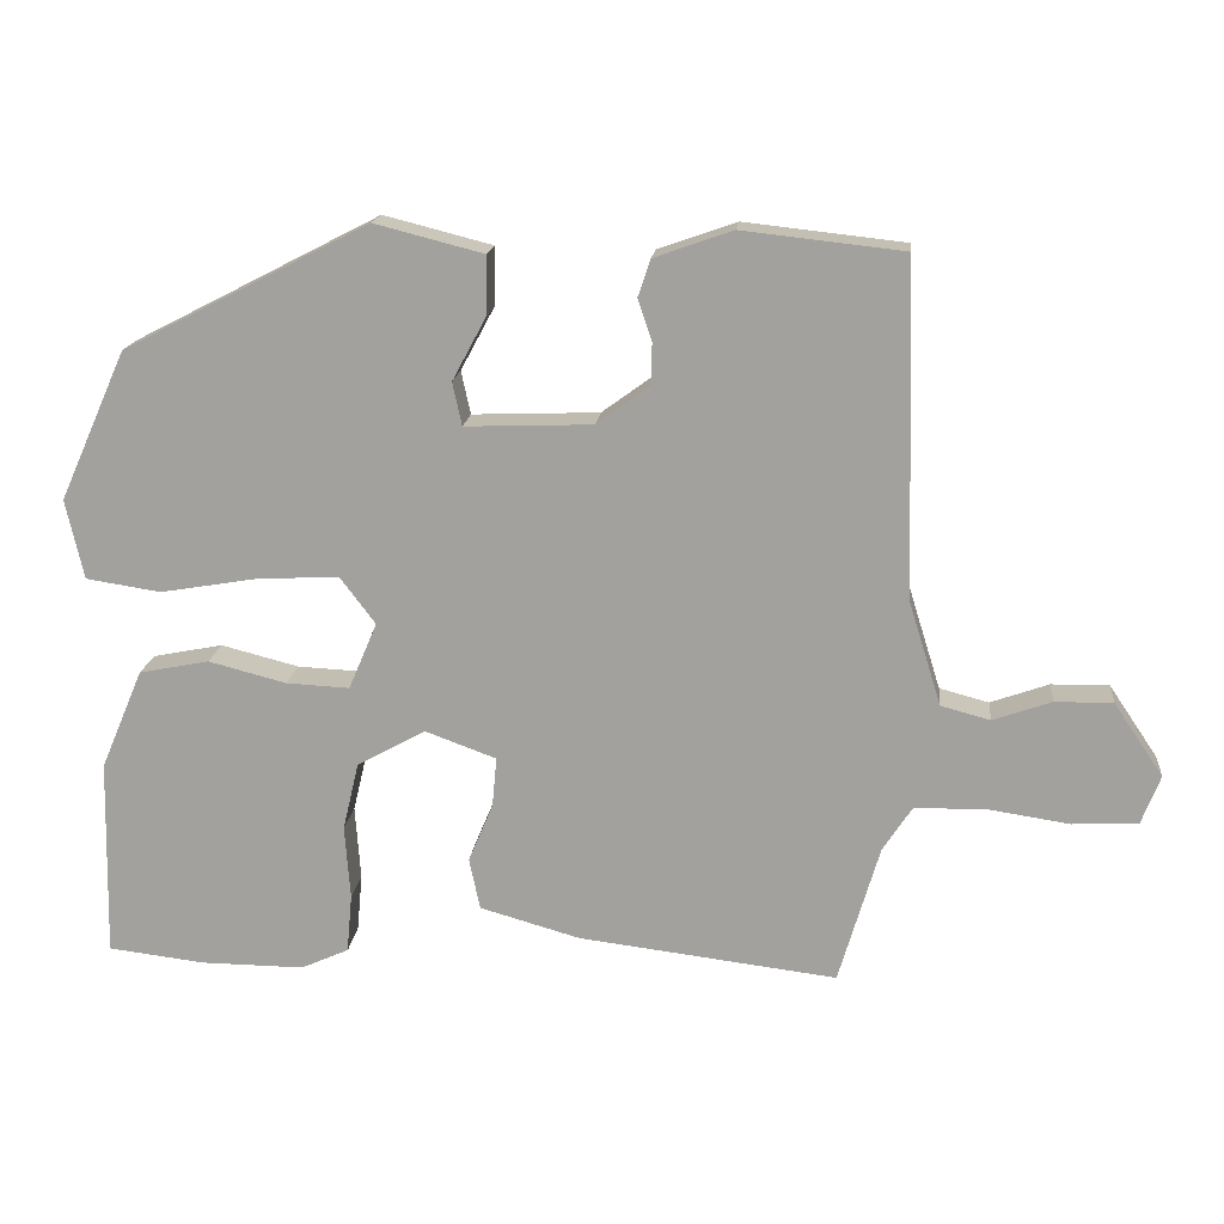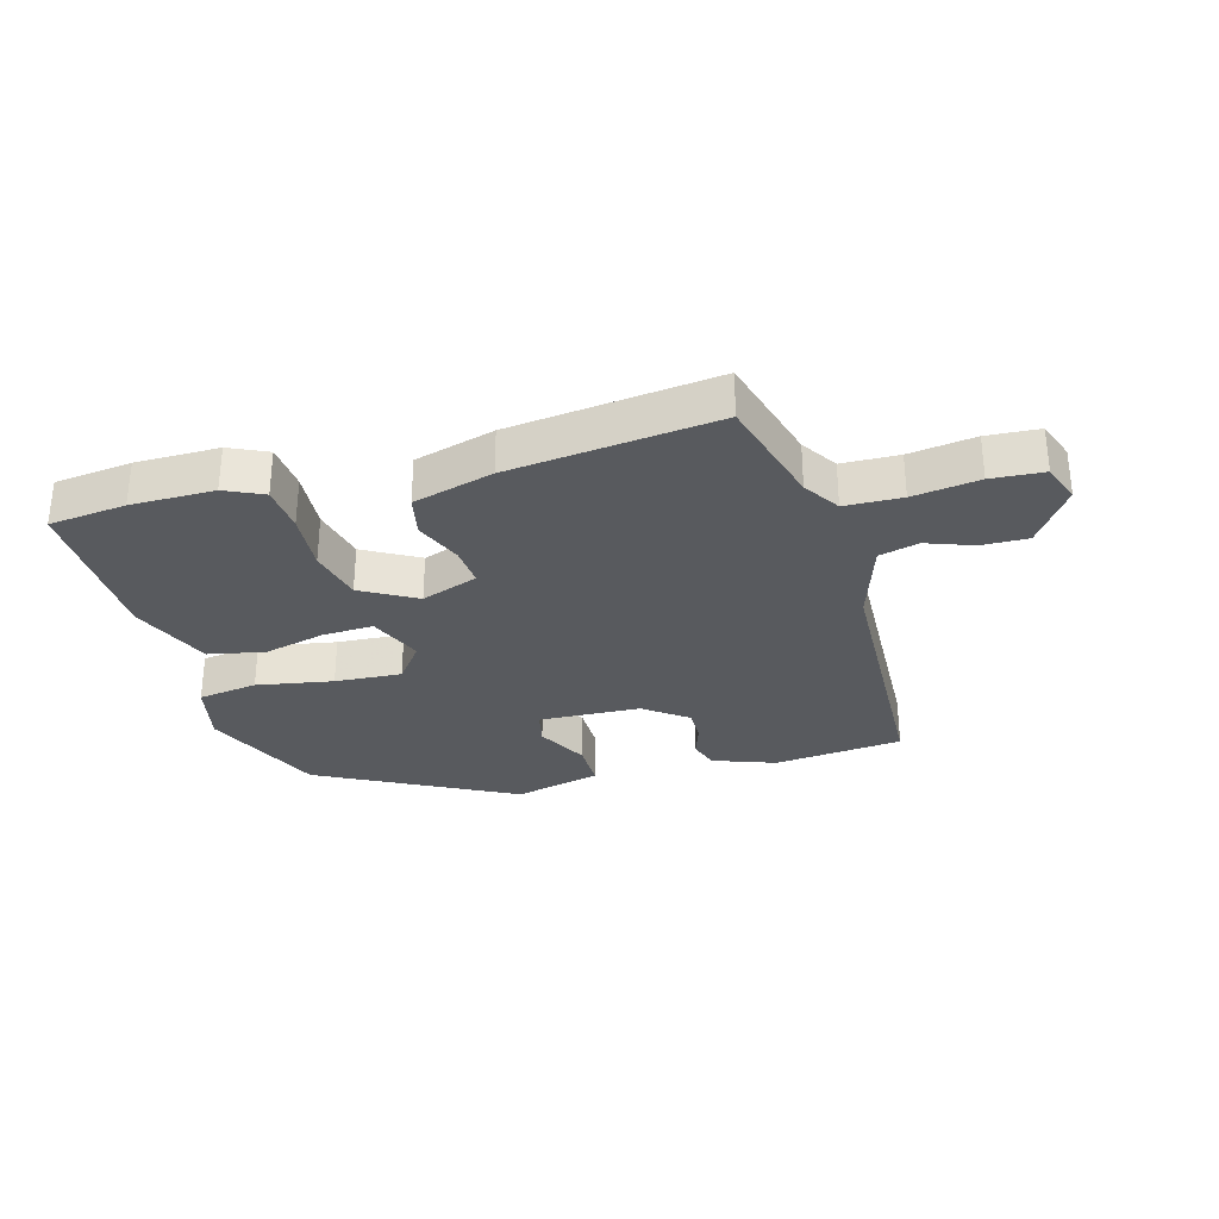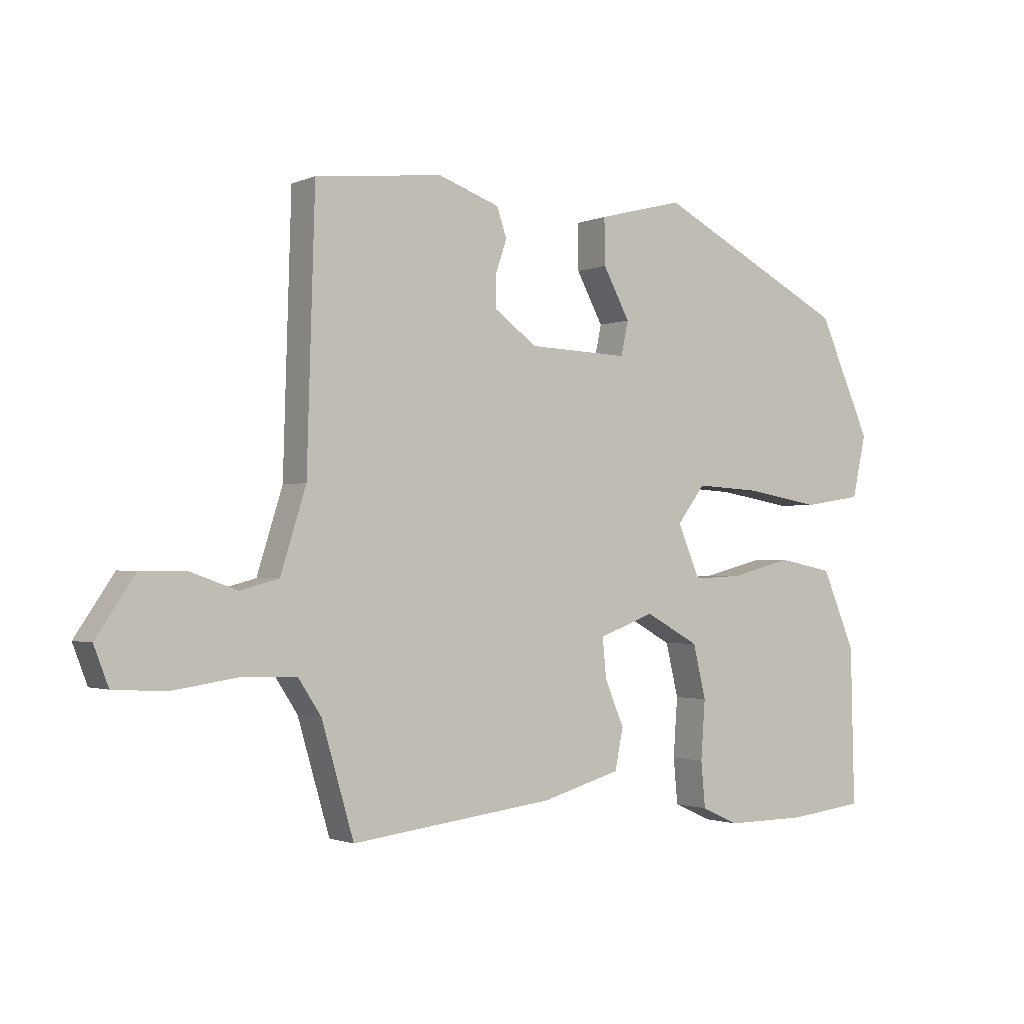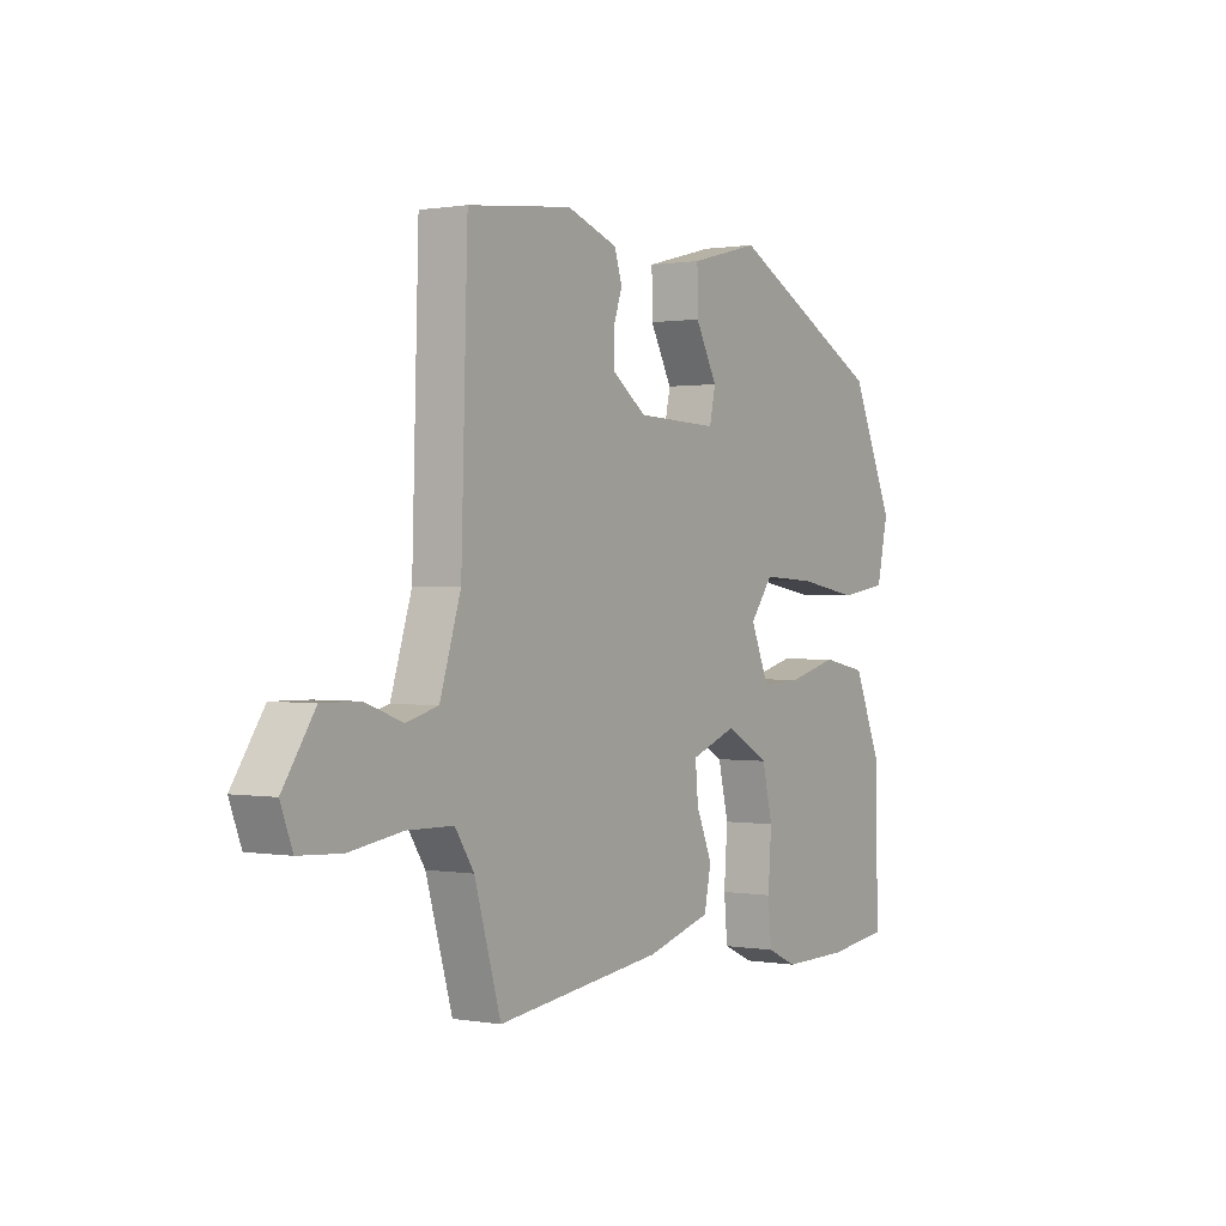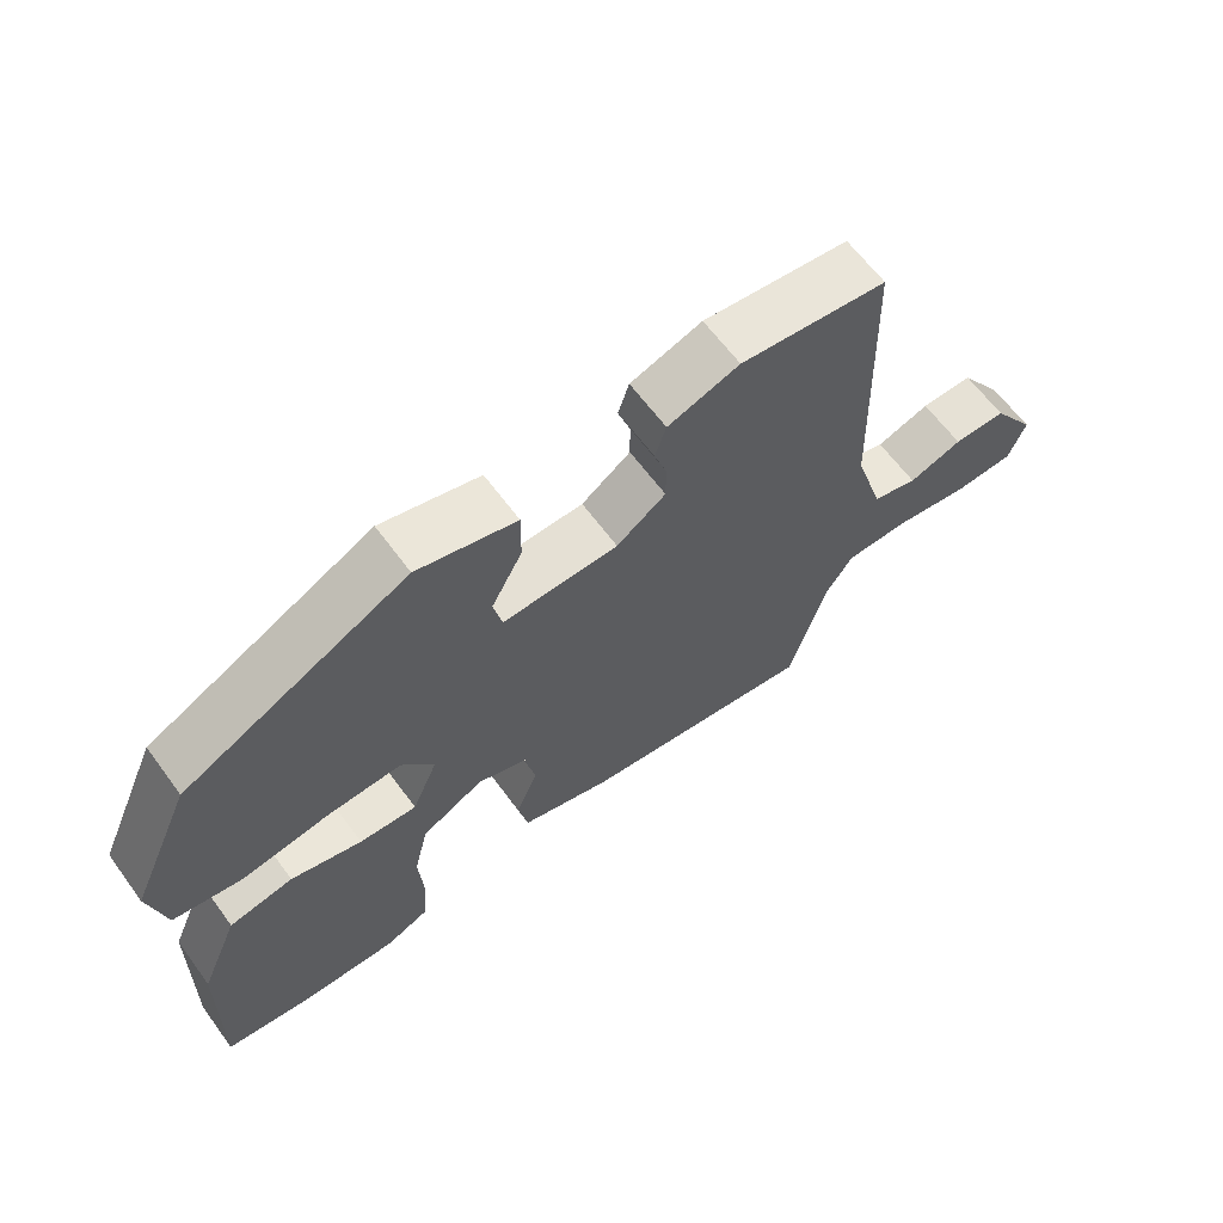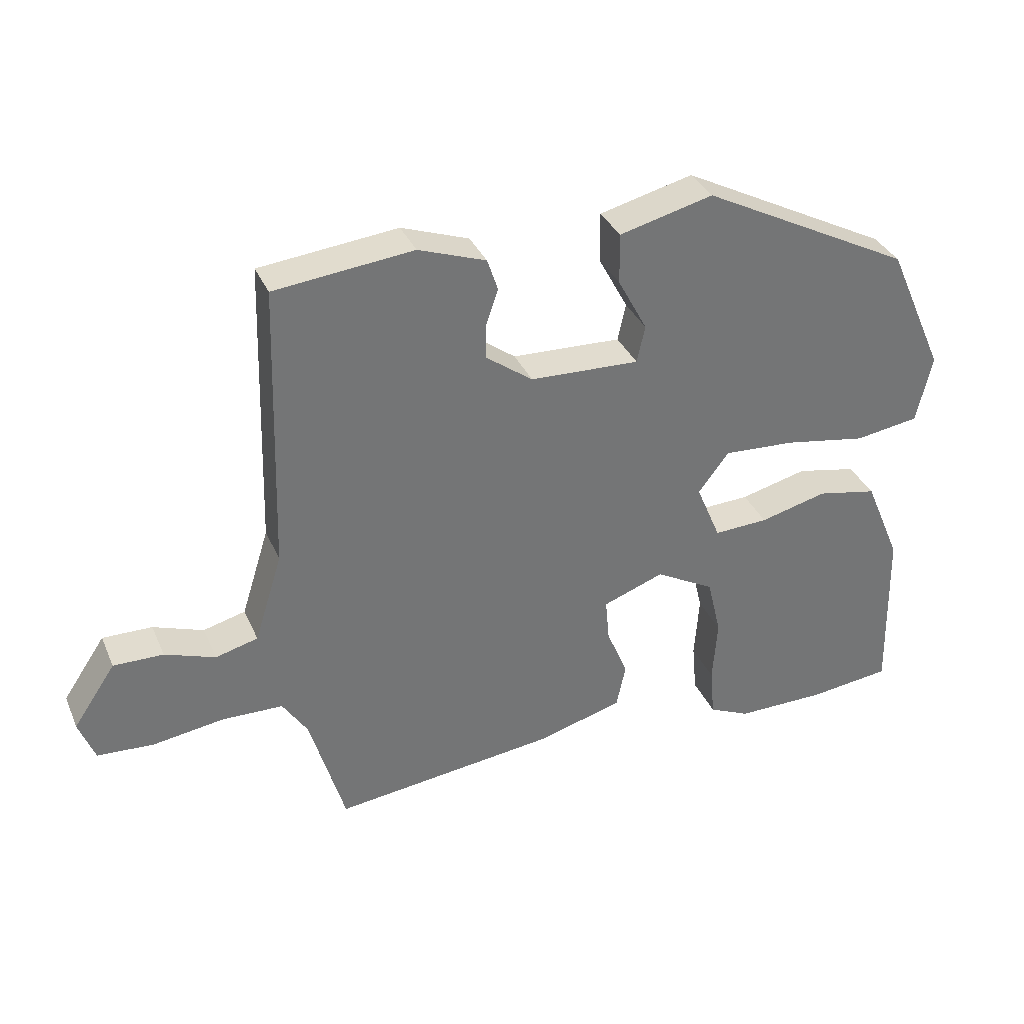
<metadata>
{"format":"obj","ext":"obj","renderer":"f3d","projection":"perspective","resolution":1024,"background":"white","views":[{"elev":16.7,"azim":-174.2,"up":"+Z"},{"elev":-30.9,"azim":-164.8,"up":"+Y"},{"elev":-1.5,"azim":-34.4,"up":"+Z"},{"elev":0.7,"azim":-57.3,"up":"+Z"},{"elev":63.5,"azim":143.7,"up":"+Z"},{"elev":34.6,"azim":-21.3,"up":"+Z"}]}
</metadata>
<code>
v -0.507 0.07 0.451
v -0.298 0.07 0.474
v -0.196 0.07 0.438
v -0.18 0.07 0.39
v -0.198 0.07 0.337
v -0.198 0.07 0.283
v -0.128 0.07 0.232
v 0.037 0.07 0.226
v 0.049 0.07 0.282
v 0.005 0.07 0.364
v 0.004 0.07 0.44
v 0.145 0.07 0.476
v 0.463 0.07 0.313
v 0.55 0.07 0.119
v 0.527 0.07 0.016
v 0.43 0.07 0.001
v 0.306 0.07 0.022
v 0.198 0.07 0.028
v 0.152 0.07 -0.033
v 0.189 0.07 -0.12
v 0.271 0.07 -0.116
v 0.372 0.07 -0.09
v 0.463 0.07 -0.108
v 0.518 0.07 -0.238
v 0.524 0.07 -0.497
v 0.399 0.07 -0.512
v 0.264 0.07 -0.513
v 0.202 0.07 -0.485
v 0.195 0.07 -0.409
v 0.202 0.07 -0.312
v 0.181 0.07 -0.224
v 0.092 0.07 -0.175
v 0 0.07 -0.209
v 0.006 0.07 -0.274
v 0.038 0.07 -0.35
v 0.024 0.07 -0.417
v -0.106 0.07 -0.454
v -0.442 0.07 -0.495
v -0.495 0.07 -0.314
v -0.533 0.07 -0.256
v -0.625 0.07 -0.254
v -0.732 0.07 -0.27
v -0.817 0.07 -0.265
v -0.841 0.07 -0.202
v -0.777 0.07 -0.107
v -0.702 0.07 -0.108
v -0.626 0.07 -0.135
v -0.562 0.07 -0.118
v -0.52 0.07 0.016
v -0.507 0 0.451
v -0.298 0 0.474
v -0.196 0 0.438
v -0.18 0 0.39
v -0.198 0 0.337
v -0.198 0 0.283
v -0.128 0 0.232
v 0.037 0 0.226
v 0.049 0 0.282
v 0.005 0 0.364
v 0.004 0 0.44
v 0.145 0 0.476
v 0.463 0 0.313
v 0.55 0 0.119
v 0.527 0 0.016
v 0.43 0 0.001
v 0.306 0 0.022
v 0.198 0 0.028
v 0.152 0 -0.033
v 0.189 0 -0.12
v 0.271 0 -0.116
v 0.372 0 -0.09
v 0.463 0 -0.108
v 0.518 0 -0.238
v 0.524 0 -0.497
v 0.399 0 -0.512
v 0.264 0 -0.513
v 0.202 0 -0.485
v 0.195 0 -0.409
v 0.202 0 -0.312
v 0.181 0 -0.224
v 0.092 0 -0.175
v 0 0 -0.209
v 0.006 0 -0.274
v 0.038 0 -0.35
v 0.024 0 -0.417
v -0.106 0 -0.454
v -0.442 0 -0.495
v -0.495 0 -0.314
v -0.533 0 -0.256
v -0.625 0 -0.254
v -0.732 0 -0.27
v -0.817 0 -0.265
v -0.841 0 -0.202
v -0.777 0 -0.107
v -0.702 0 -0.108
v -0.626 0 -0.135
v -0.562 0 -0.118
v -0.52 0 0.016
f 44 45 46 47
f 44 47 48
f 41 42 43 44
f 40 41 44 48
f 39 40 48 49
f 34 35 36 37
f 33 34 37 38
f 27 28 29 30
f 27 30 31
f 26 27 31
f 25 26 31
f 24 25 31
f 21 22 23 24
f 20 21 24 31
f 19 20 31 32
f 14 15 16 17
f 14 17 18
f 13 14 18
f 12 13 18
f 9 10 11 12
f 8 9 12 18
f 7 8 18 19
f 2 3 4 5
f 2 5 6
f 1 2 6
f 33 38 39 49
f 19 32 33 49
f 7 19 49
f 1 6 7 49
f 96 95 94 93
f 97 96 93
f 93 92 91 90
f 97 93 90 89
f 98 97 89 88
f 86 85 84 83
f 87 86 83 82
f 79 78 77 76
f 80 79 76
f 80 76 75
f 80 75 74
f 80 74 73
f 73 72 71 70
f 80 73 70 69
f 81 80 69 68
f 66 65 64 63
f 67 66 63
f 67 63 62
f 67 62 61
f 61 60 59 58
f 67 61 58 57
f 68 67 57 56
f 54 53 52 51
f 55 54 51
f 55 51 50
f 98 88 87 82
f 98 82 81 68
f 98 68 56
f 98 56 55 50
f 1 50 51 2
f 2 51 52 3
f 3 52 53 4
f 4 53 54 5
f 5 54 55 6
f 6 55 56 7
f 7 56 57 8
f 8 57 58 9
f 9 58 59 10
f 10 59 60 11
f 11 60 61 12
f 12 61 62 13
f 13 62 63 14
f 14 63 64 15
f 15 64 65 16
f 16 65 66 17
f 17 66 67 18
f 18 67 68 19
f 19 68 69 20
f 20 69 70 21
f 21 70 71 22
f 22 71 72 23
f 23 72 73 24
f 24 73 74 25
f 25 74 75 26
f 26 75 76 27
f 27 76 77 28
f 28 77 78 29
f 29 78 79 30
f 30 79 80 31
f 31 80 81 32
f 32 81 82 33
f 33 82 83 34
f 34 83 84 35
f 35 84 85 36
f 36 85 86 37
f 37 86 87 38
f 38 87 88 39
f 39 88 89 40
f 40 89 90 41
f 41 90 91 42
f 42 91 92 43
f 43 92 93 44
f 44 93 94 45
f 45 94 95 46
f 46 95 96 47
f 47 96 97 48
f 48 97 98 49
f 49 98 50 1

</code>
